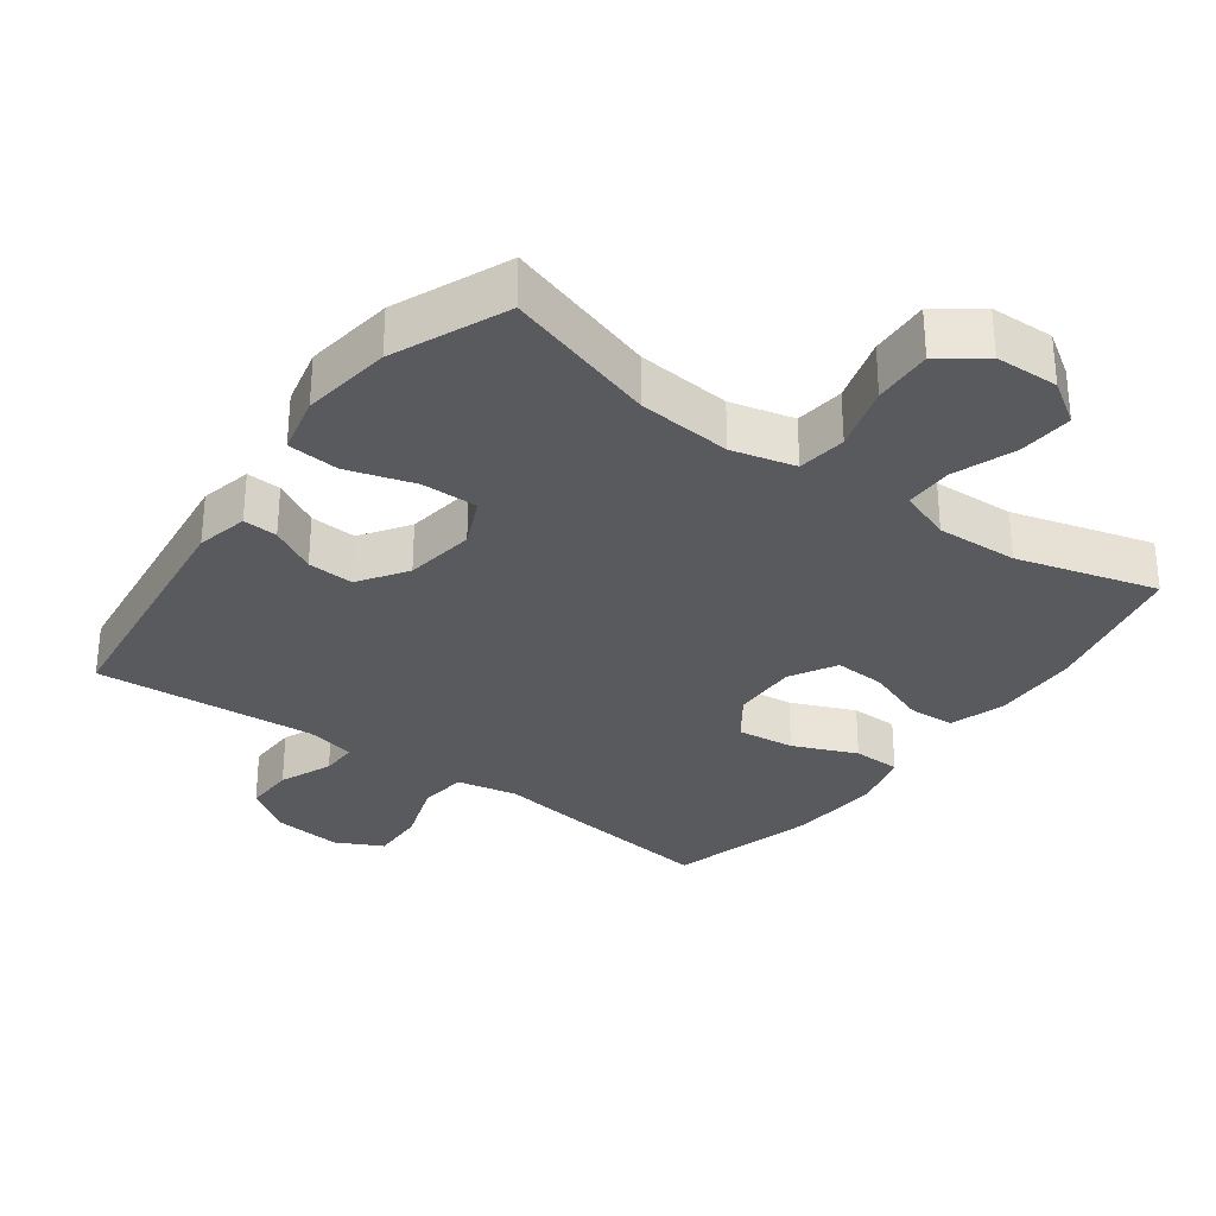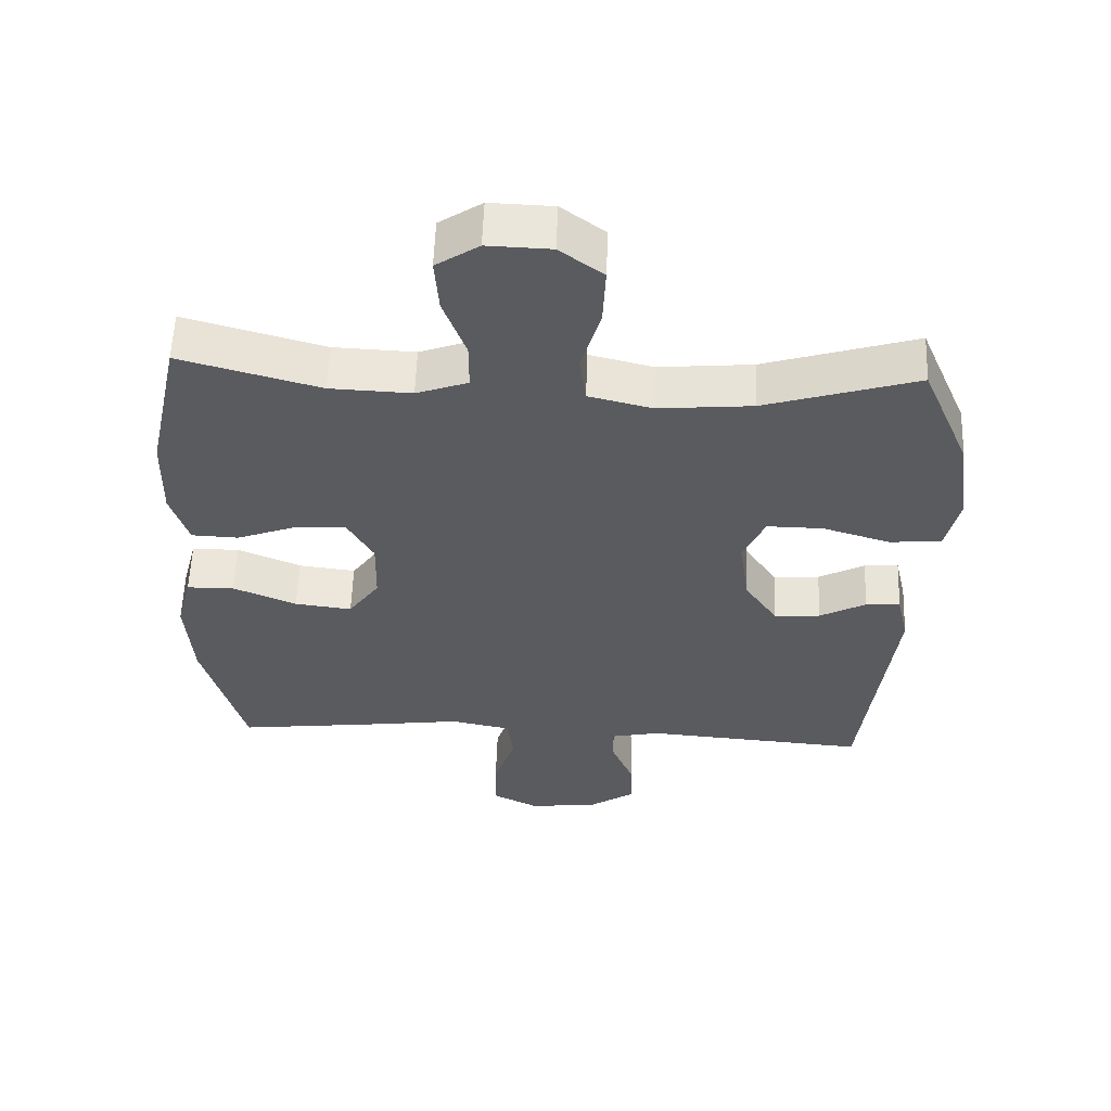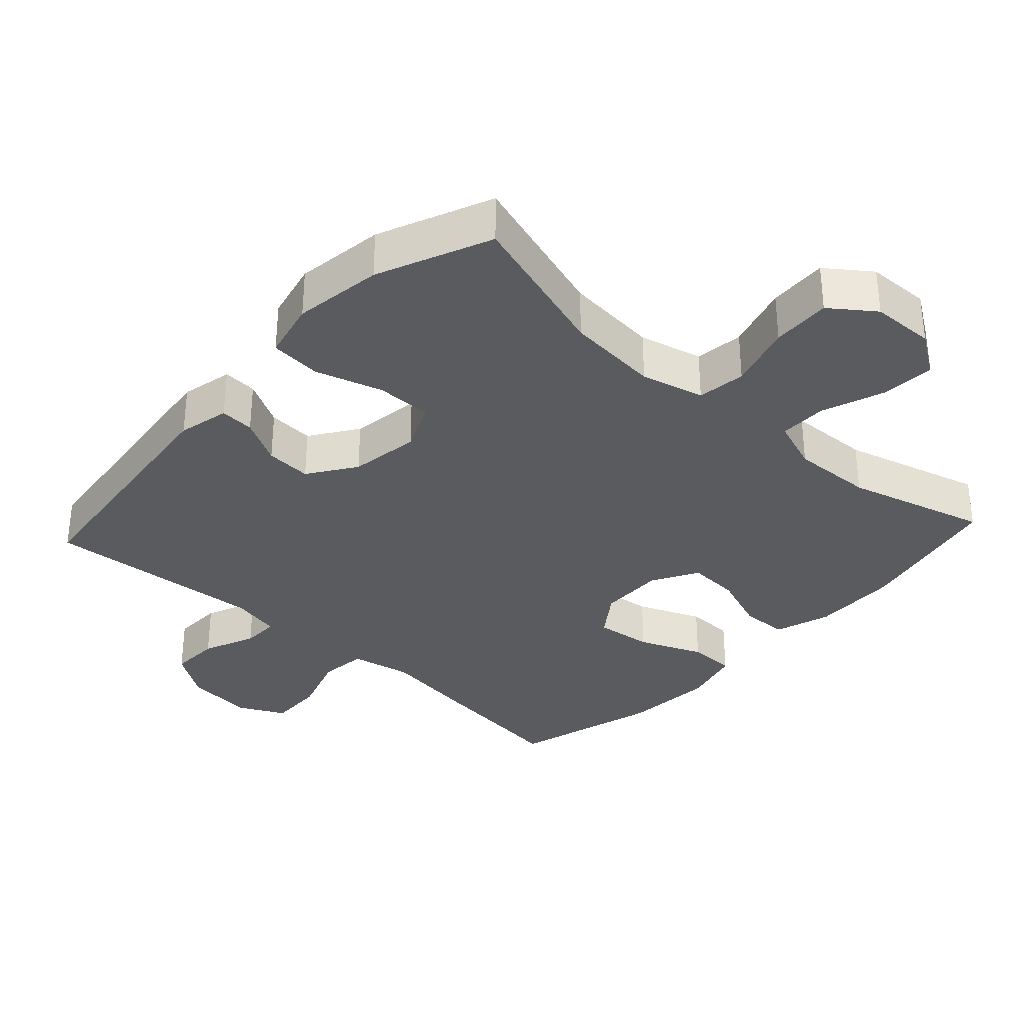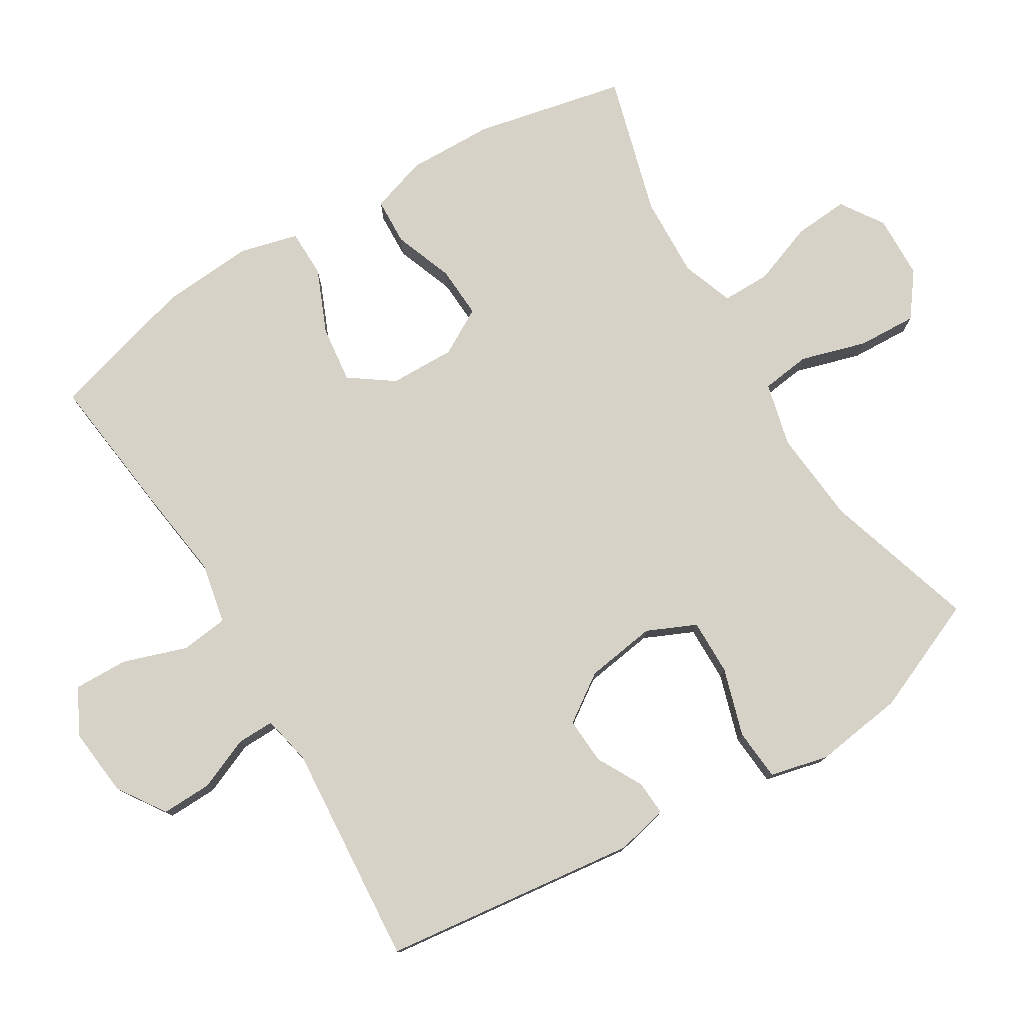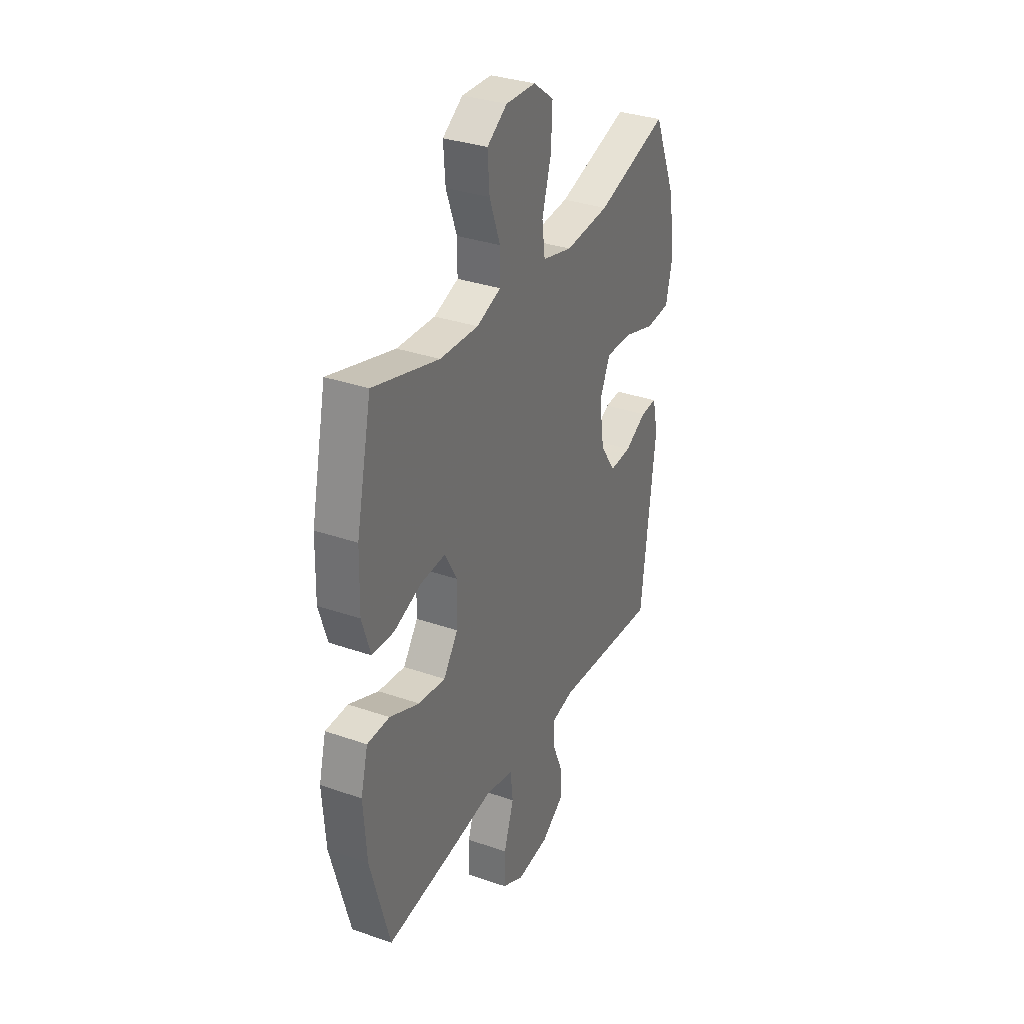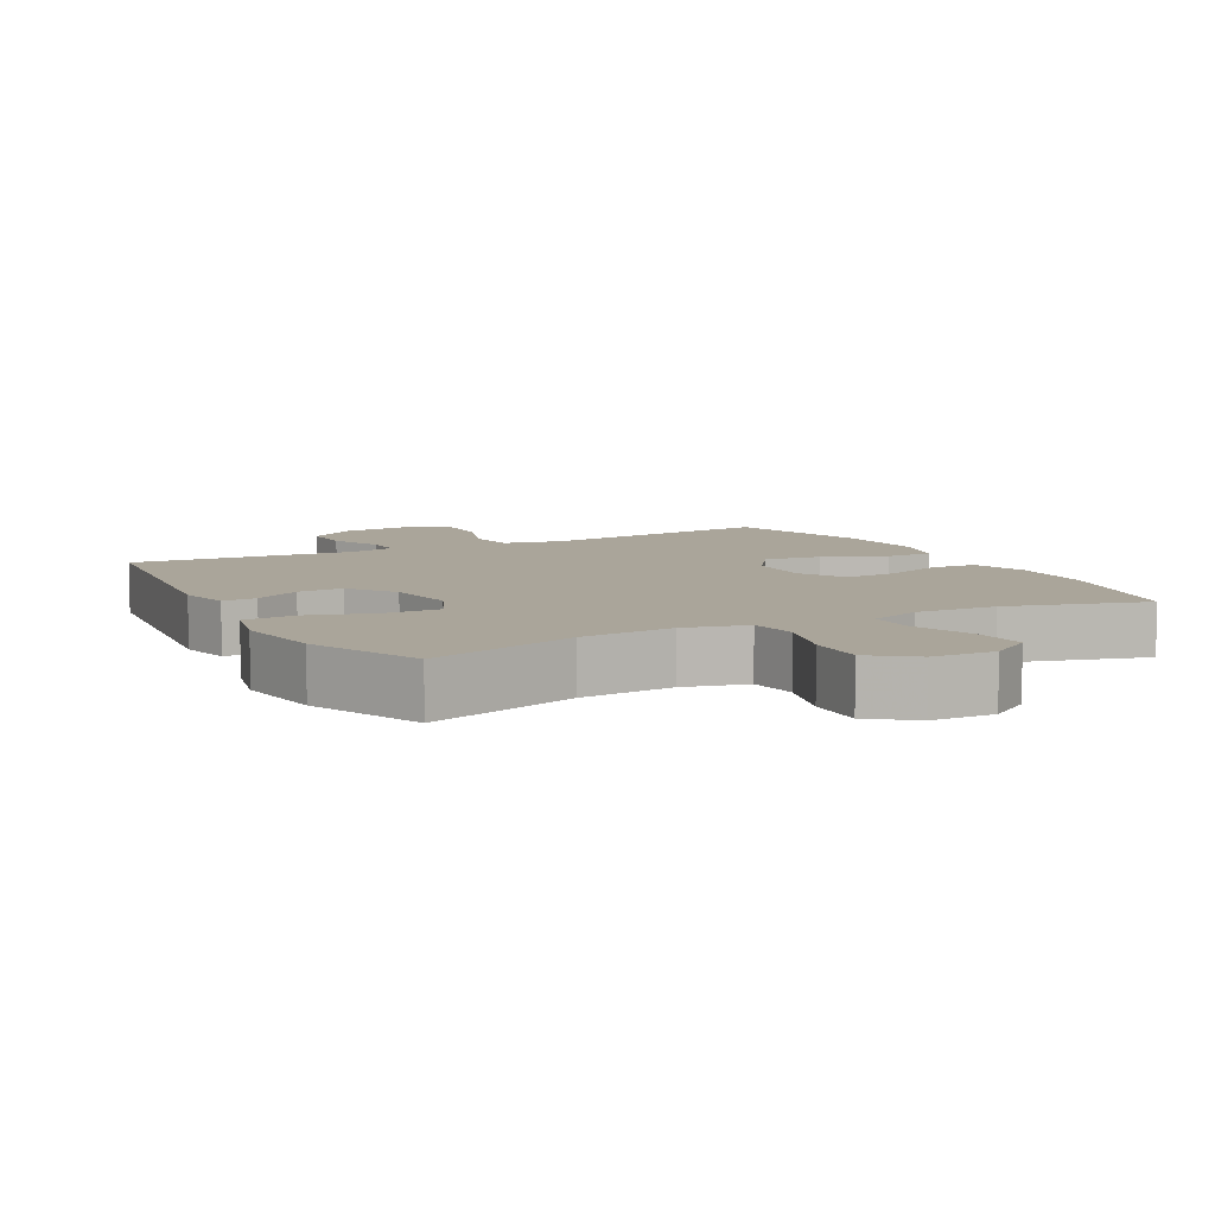
<metadata>
{"format":"obj","ext":"obj","renderer":"f3d","projection":"perspective","resolution":1024,"background":"white","views":[{"elev":-31.2,"azim":-36.2,"up":"+Y"},{"elev":56.8,"azim":-177.9,"up":"+Z"},{"elev":-33.4,"azim":-42.6,"up":"+Y"},{"elev":77.8,"azim":-121.2,"up":"+Y"},{"elev":32.9,"azim":115.7,"up":"+Z"},{"elev":7.7,"azim":-28.0,"up":"+Y"}]}
</metadata>
<code>
v 0.5 0.07 -0.5
v 0.291 0.07 -0.475
v 0.157 0.07 -0.457
v 0.069 0.07 -0.475
v 0.061 0.07 -0.544
v 0.092 0.07 -0.636
v 0.094 0.07 -0.715
v 0.027 0.07 -0.749
v -0.072 0.07 -0.739
v -0.141 0.07 -0.693
v -0.139 0.07 -0.62
v -0.107 0.07 -0.544
v -0.106 0.07 -0.49
v -0.178 0.07 -0.475
v -0.5 0.07 -0.5
v -0.545 0.07 -0.129
v -0.528 0.07 -0.054
v -0.478 0.07 -0.057
v -0.411 0.07 -0.093
v -0.344 0.07 -0.097
v -0.297 0.07 -0.028
v -0.282 0.07 0.074
v -0.314 0.07 0.145
v -0.395 0.07 0.144
v -0.493 0.07 0.114
v -0.568 0.07 0.12
v -0.588 0.07 0.205
v -0.57 0.07 0.335
v -0.5 0.07 0.5
v -0.279 0.07 0.432
v -0.143 0.07 0.42
v -0.051 0.07 0.443
v -0.042 0.07 0.514
v -0.07 0.07 0.609
v -0.074 0.07 0.695
v -0.011 0.07 0.742
v 0.081 0.07 0.745
v 0.143 0.07 0.704
v 0.137 0.07 0.625
v 0.104 0.07 0.535
v 0.104 0.07 0.465
v 0.179 0.07 0.438
v 0.297 0.07 0.443
v 0.5 0.07 0.5
v 0.547 0.07 0.282
v 0.55 0.07 0.157
v 0.524 0.07 0.076
v 0.456 0.07 0.073
v 0.37 0.07 0.105
v 0.295 0.07 0.109
v 0.257 0.07 0.042
v 0.259 0.07 -0.053
v 0.304 0.07 -0.116
v 0.387 0.07 -0.106
v 0.479 0.07 -0.067
v 0.548 0.07 -0.068
v 0.57 0.07 -0.153
v 0.56 0.07 -0.286
v 0.5 0 -0.5
v 0.291 0 -0.475
v 0.157 0 -0.457
v 0.069 0 -0.475
v 0.061 0 -0.544
v 0.092 0 -0.636
v 0.094 0 -0.715
v 0.027 0 -0.749
v -0.072 0 -0.739
v -0.141 0 -0.693
v -0.139 0 -0.62
v -0.107 0 -0.544
v -0.106 0 -0.49
v -0.178 0 -0.475
v -0.5 0 -0.5
v -0.545 0 -0.129
v -0.528 0 -0.054
v -0.478 0 -0.057
v -0.411 0 -0.093
v -0.344 0 -0.097
v -0.297 0 -0.028
v -0.282 0 0.074
v -0.314 0 0.145
v -0.395 0 0.144
v -0.493 0 0.114
v -0.568 0 0.12
v -0.588 0 0.205
v -0.57 0 0.335
v -0.5 0 0.5
v -0.279 0 0.432
v -0.143 0 0.42
v -0.051 0 0.443
v -0.042 0 0.514
v -0.07 0 0.609
v -0.074 0 0.695
v -0.011 0 0.742
v 0.081 0 0.745
v 0.143 0 0.704
v 0.137 0 0.625
v 0.104 0 0.535
v 0.104 0 0.465
v 0.179 0 0.438
v 0.297 0 0.443
v 0.5 0 0.5
v 0.547 0 0.282
v 0.55 0 0.157
v 0.524 0 0.076
v 0.456 0 0.073
v 0.37 0 0.105
v 0.295 0 0.109
v 0.257 0 0.042
v 0.259 0 -0.053
v 0.304 0 -0.116
v 0.387 0 -0.106
v 0.479 0 -0.067
v 0.548 0 -0.068
v 0.57 0 -0.153
v 0.56 0 -0.286
f 1 2 3
f 58 1 3
f 57 58 3
f 56 57 3
f 55 56 3
f 54 55 3
f 53 54 3 4
f 52 53 4
f 51 52 4
f 47 48 49
f 46 47 49
f 45 46 49
f 44 45 49
f 43 44 49
f 42 43 49 50
f 41 42 50 51
f 38 39 40
f 37 38 40
f 36 37 40
f 35 36 40
f 34 35 40
f 33 34 40
f 32 33 40 41
f 41 51 4
f 32 41 4
f 31 32 4
f 28 29 30
f 27 28 30
f 26 27 30
f 25 26 30
f 24 25 30
f 23 24 30 31
f 17 18 19
f 16 17 19
f 15 16 19
f 14 15 19
f 13 14 19 20
f 10 11 12
f 9 10 12
f 8 9 12
f 7 8 12
f 6 7 12
f 5 6 12
f 5 12 13
f 31 4 5
f 23 31 5
f 22 23 5
f 5 13 20 21
f 5 21 22
f 61 60 59
f 61 59 116
f 61 116 115
f 61 115 114
f 61 114 113
f 61 113 112
f 62 61 112 111
f 62 111 110
f 62 110 109
f 107 106 105
f 107 105 104
f 107 104 103
f 107 103 102
f 107 102 101
f 108 107 101 100
f 109 108 100 99
f 98 97 96
f 98 96 95
f 98 95 94
f 98 94 93
f 98 93 92
f 98 92 91
f 99 98 91 90
f 62 109 99
f 62 99 90
f 62 90 89
f 88 87 86
f 88 86 85
f 88 85 84
f 88 84 83
f 88 83 82
f 89 88 82 81
f 77 76 75
f 77 75 74
f 77 74 73
f 77 73 72
f 78 77 72 71
f 70 69 68
f 70 68 67
f 70 67 66
f 70 66 65
f 70 65 64
f 70 64 63
f 71 70 63
f 63 62 89
f 63 89 81
f 63 81 80
f 79 78 71 63
f 80 79 63
f 1 59 60 2
f 2 60 61 3
f 3 61 62 4
f 4 62 63 5
f 5 63 64 6
f 6 64 65 7
f 7 65 66 8
f 8 66 67 9
f 9 67 68 10
f 10 68 69 11
f 11 69 70 12
f 12 70 71 13
f 13 71 72 14
f 14 72 73 15
f 15 73 74 16
f 16 74 75 17
f 17 75 76 18
f 18 76 77 19
f 19 77 78 20
f 20 78 79 21
f 21 79 80 22
f 22 80 81 23
f 23 81 82 24
f 24 82 83 25
f 25 83 84 26
f 26 84 85 27
f 27 85 86 28
f 28 86 87 29
f 29 87 88 30
f 30 88 89 31
f 31 89 90 32
f 32 90 91 33
f 33 91 92 34
f 34 92 93 35
f 35 93 94 36
f 36 94 95 37
f 37 95 96 38
f 38 96 97 39
f 39 97 98 40
f 40 98 99 41
f 41 99 100 42
f 42 100 101 43
f 43 101 102 44
f 44 102 103 45
f 45 103 104 46
f 46 104 105 47
f 47 105 106 48
f 48 106 107 49
f 49 107 108 50
f 50 108 109 51
f 51 109 110 52
f 52 110 111 53
f 53 111 112 54
f 54 112 113 55
f 55 113 114 56
f 56 114 115 57
f 57 115 116 58
f 58 116 59 1

</code>
